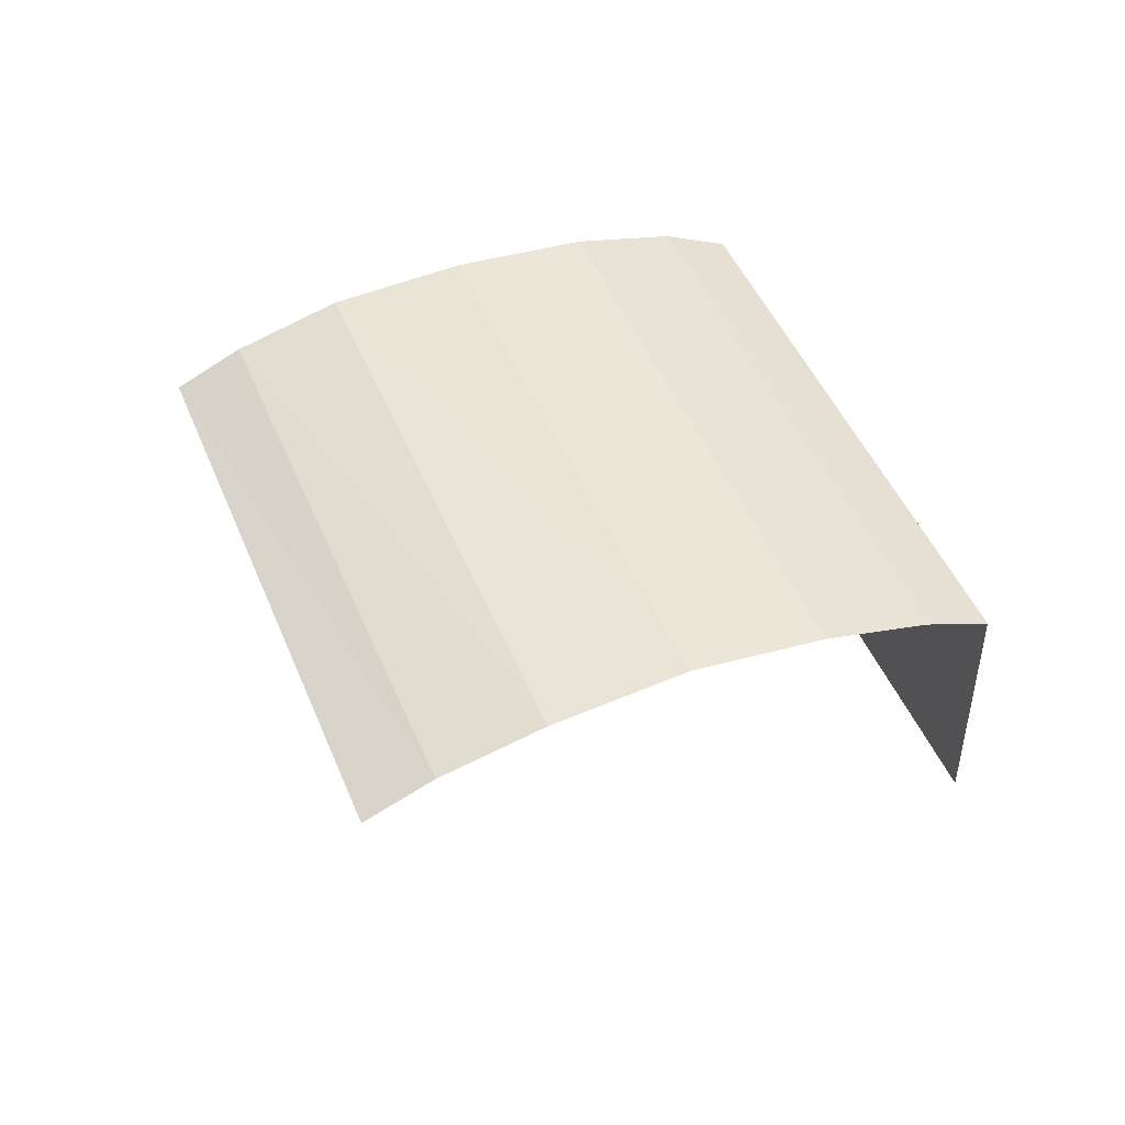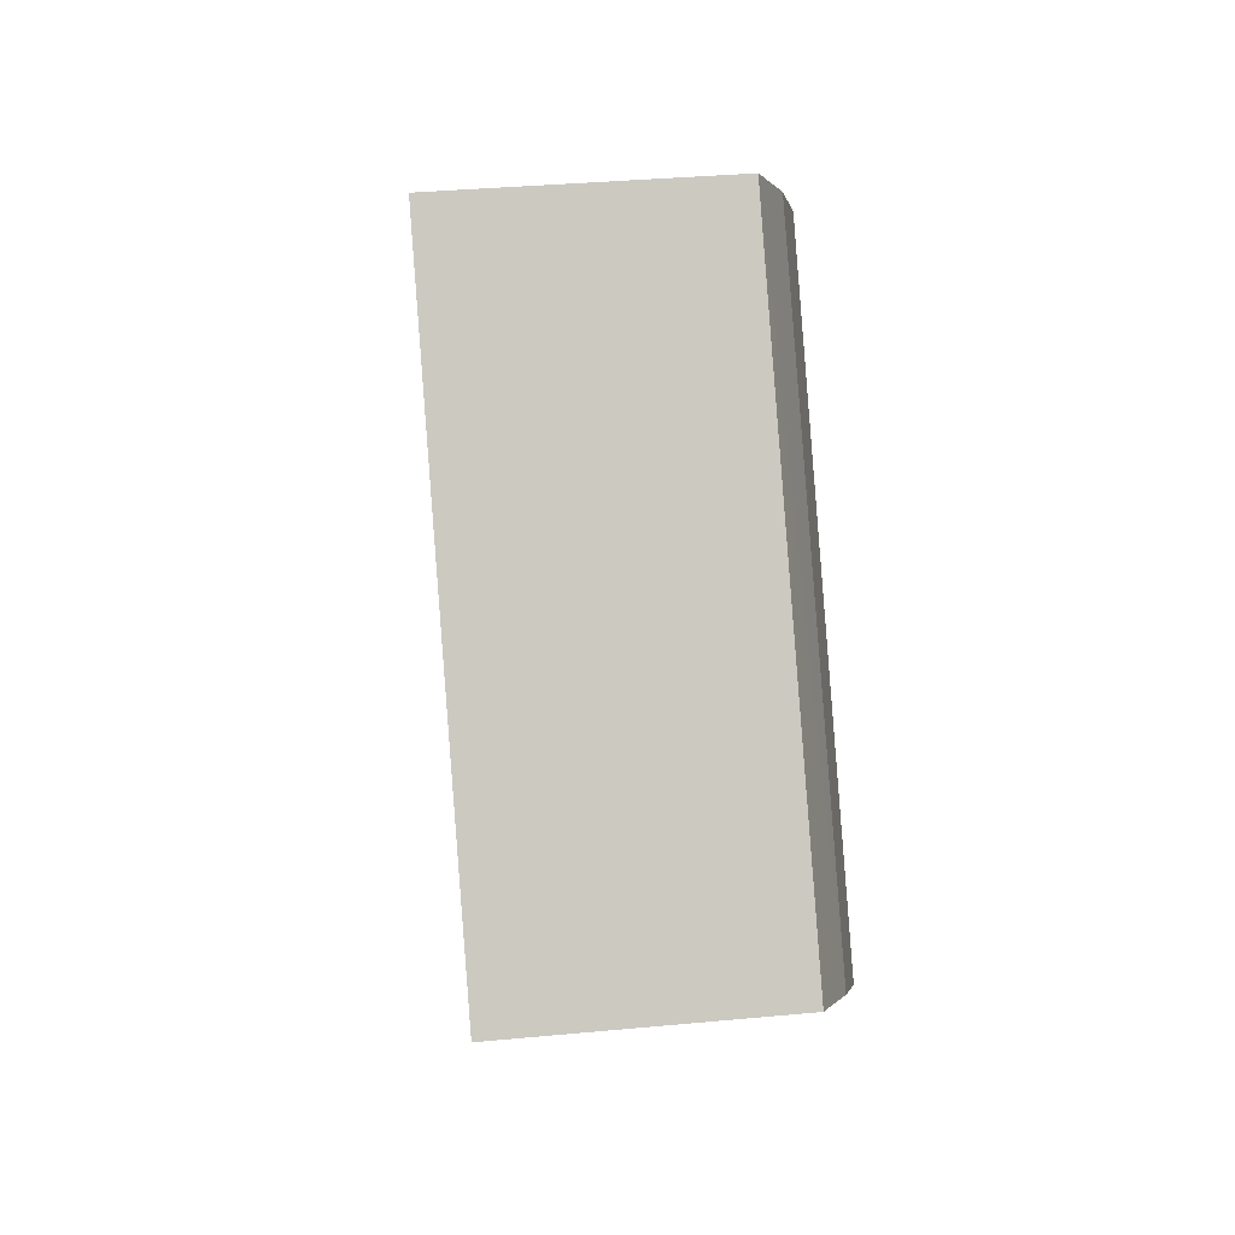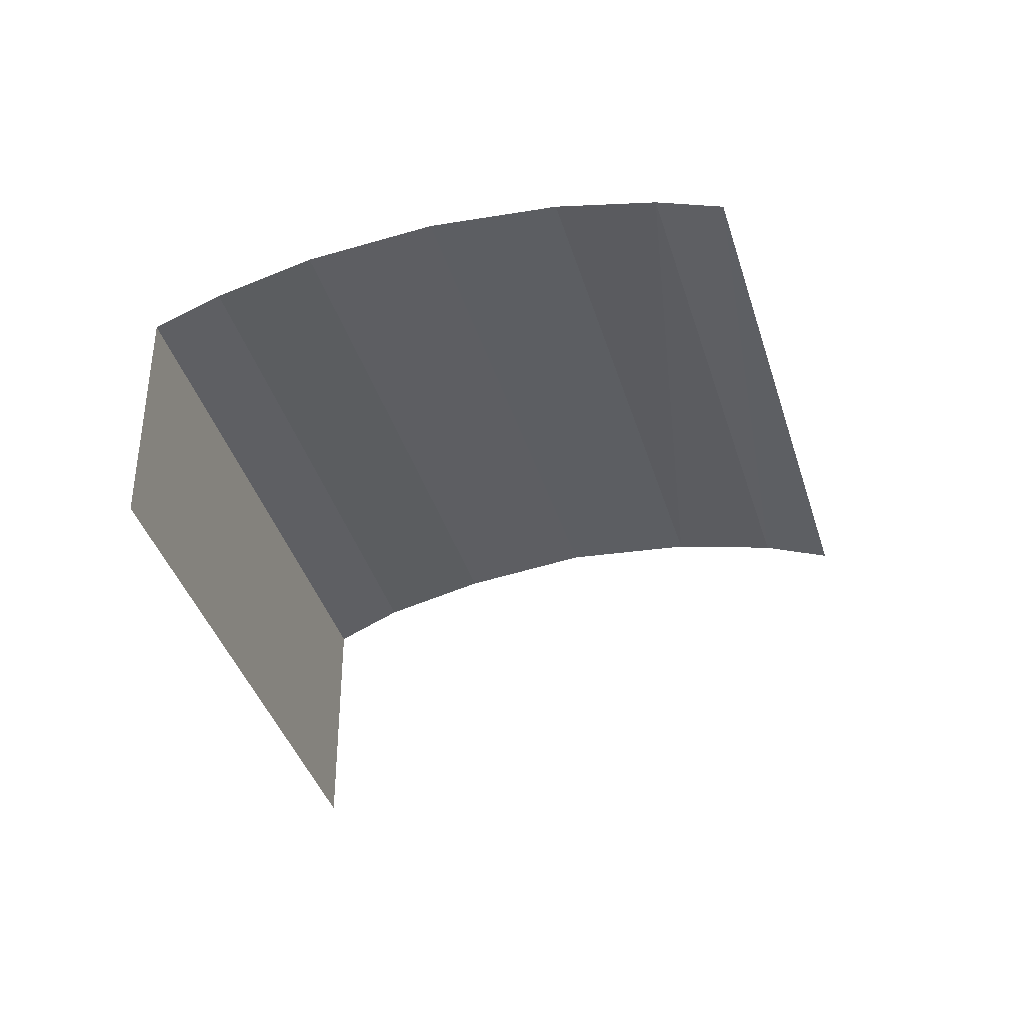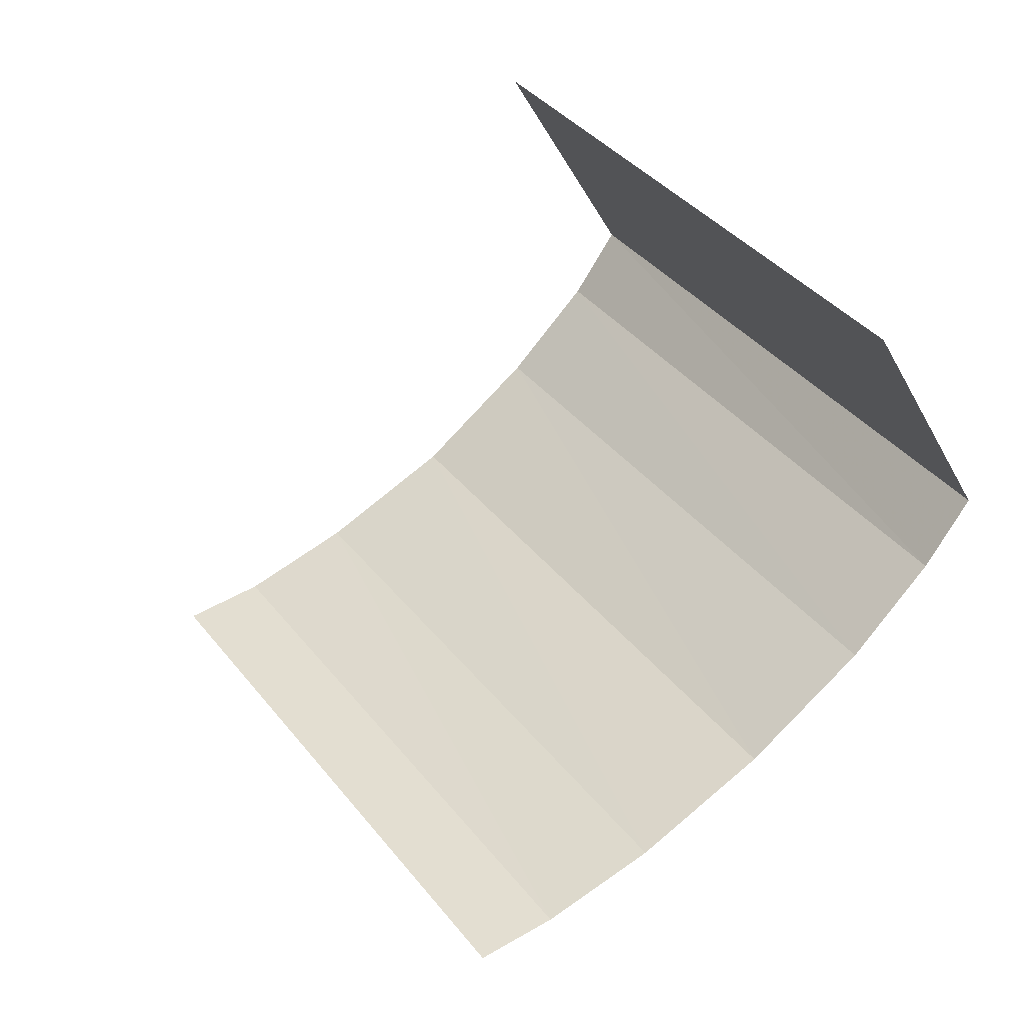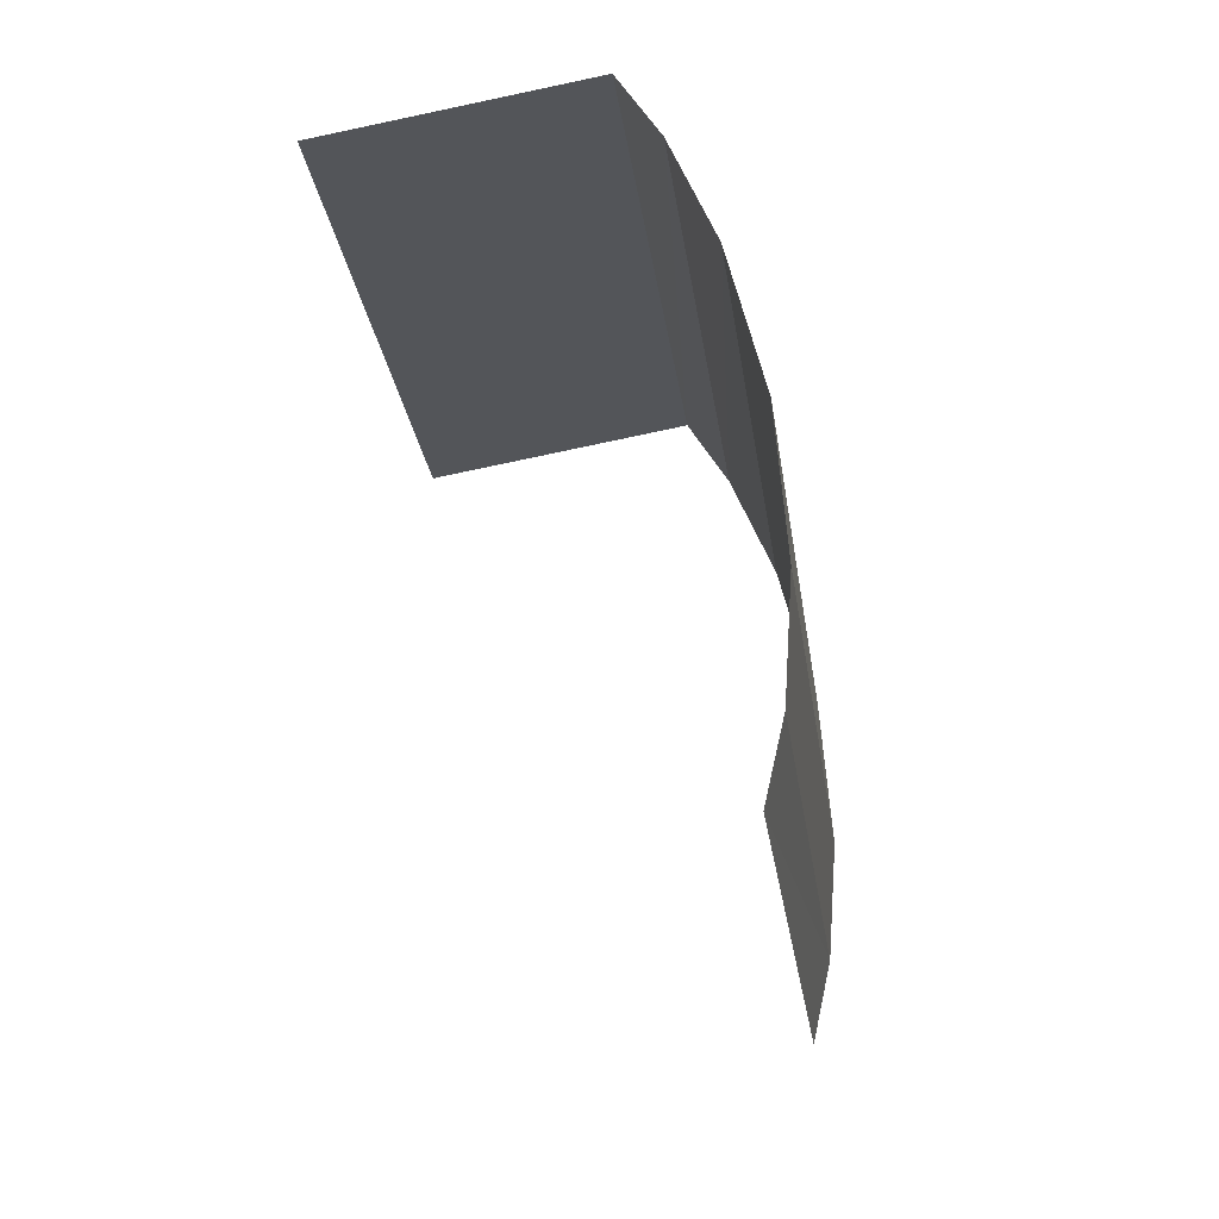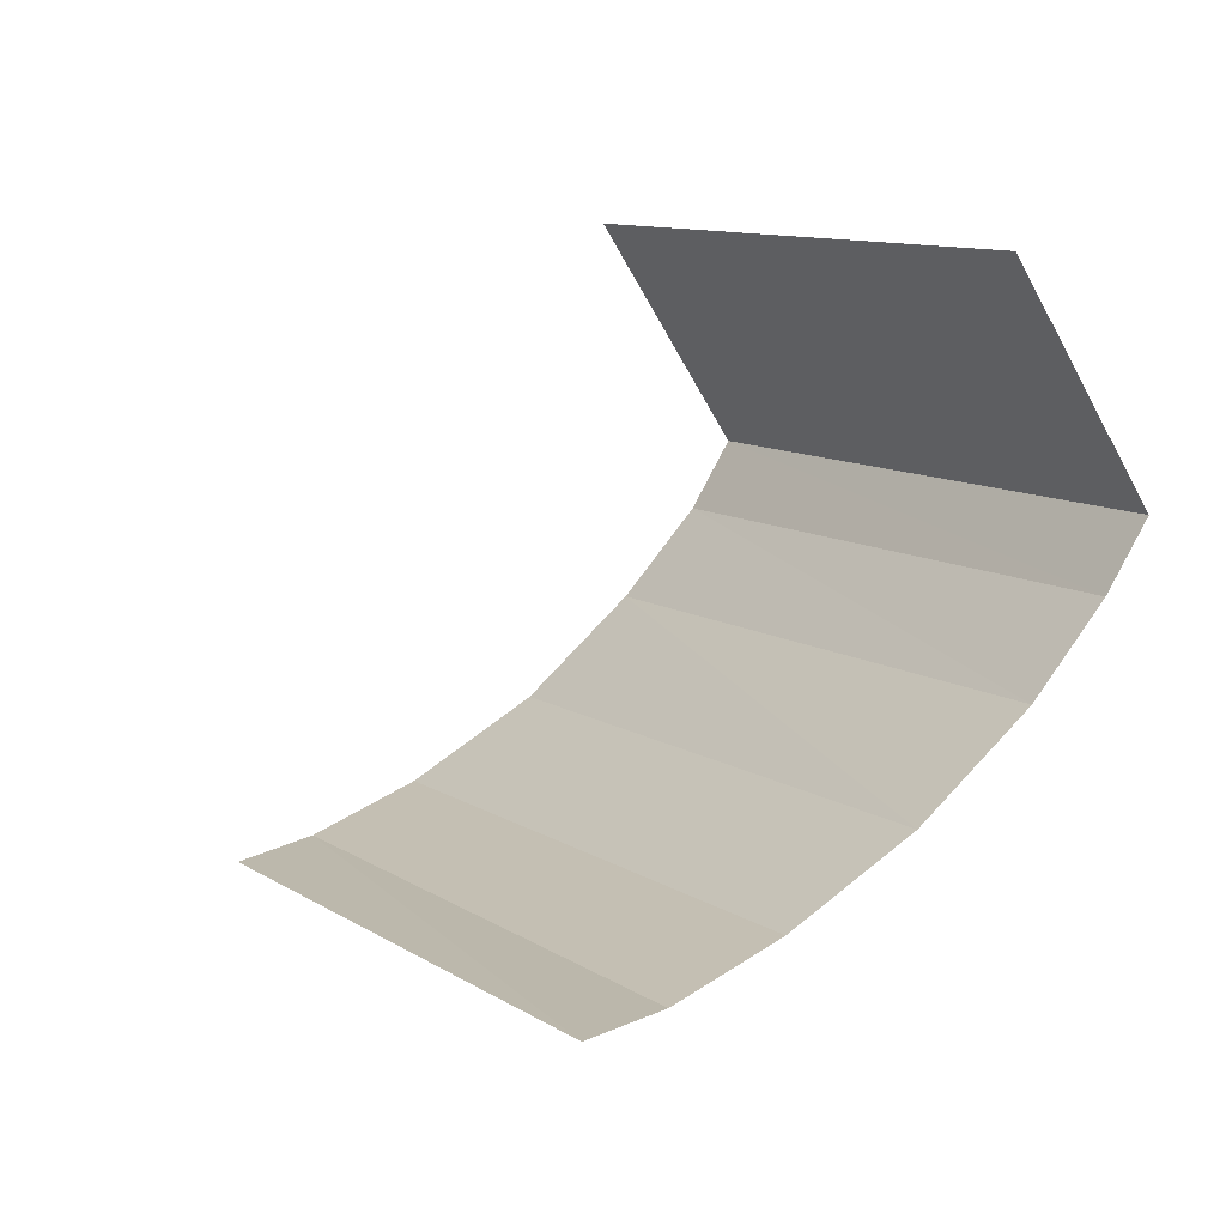
<metadata>
{"format":"obj","ext":"obj","renderer":"f3d","projection":"perspective","resolution":1024,"background":"white","views":[{"elev":47.7,"azim":122.2,"up":"+Z"},{"elev":33.7,"azim":-97.4,"up":"+Y"},{"elev":-39.0,"azim":-19.7,"up":"+Z"},{"elev":-37.2,"azim":-154.9,"up":"+Y"},{"elev":-78.5,"azim":-78.1,"up":"+Y"},{"elev":-61.3,"azim":-151.7,"up":"+Y"}]}
</metadata>
<code>
v -2.237e+05 -1.268e+05 18.59
v -2.237e+05 -1.268e+05 18.59
v -2.237e+05 -1.268e+05 18.59
v -2.237e+05 -1.268e+05 18.59
v -2.237e+05 -1.268e+05 20.79
v -2.237e+05 -1.268e+05 20.79
v -2.237e+05 -1.268e+05 21.05
v -2.237e+05 -1.268e+05 21.05
v -2.237e+05 -1.268e+05 20.79
v -2.237e+05 -1.268e+05 20.79
v -2.237e+05 -1.268e+05 21.05
v -2.237e+05 -1.268e+05 21.05
v -2.237e+05 -1.268e+05 21.27
v -2.237e+05 -1.268e+05 21.27
v -2.237e+05 -1.268e+05 21.37
v -2.237e+05 -1.268e+05 21.37
v -2.237e+05 -1.268e+05 21.27
v -2.237e+05 -1.268e+05 21.27
f 1 2 3
f 1 4 2
f 10 2 4
f 10 9 2
f 6 3 7
f 3 2 15
f 7 3 14
f 2 9 12
f 14 3 15
f 15 2 18
f 18 2 12
f 10 4 11
f 4 1 16
f 11 4 17
f 1 5 8
f 17 4 16
f 16 1 13
f 13 1 8
f 5 6 7
f 8 5 7
f 9 10 11
f 12 9 11
f 13 14 15
f 16 13 15
f 12 11 17
f 18 12 17
f 8 7 14
f 13 8 14
f 18 17 16
f 15 18 16
f 6 1 3
f 6 5 1

</code>
